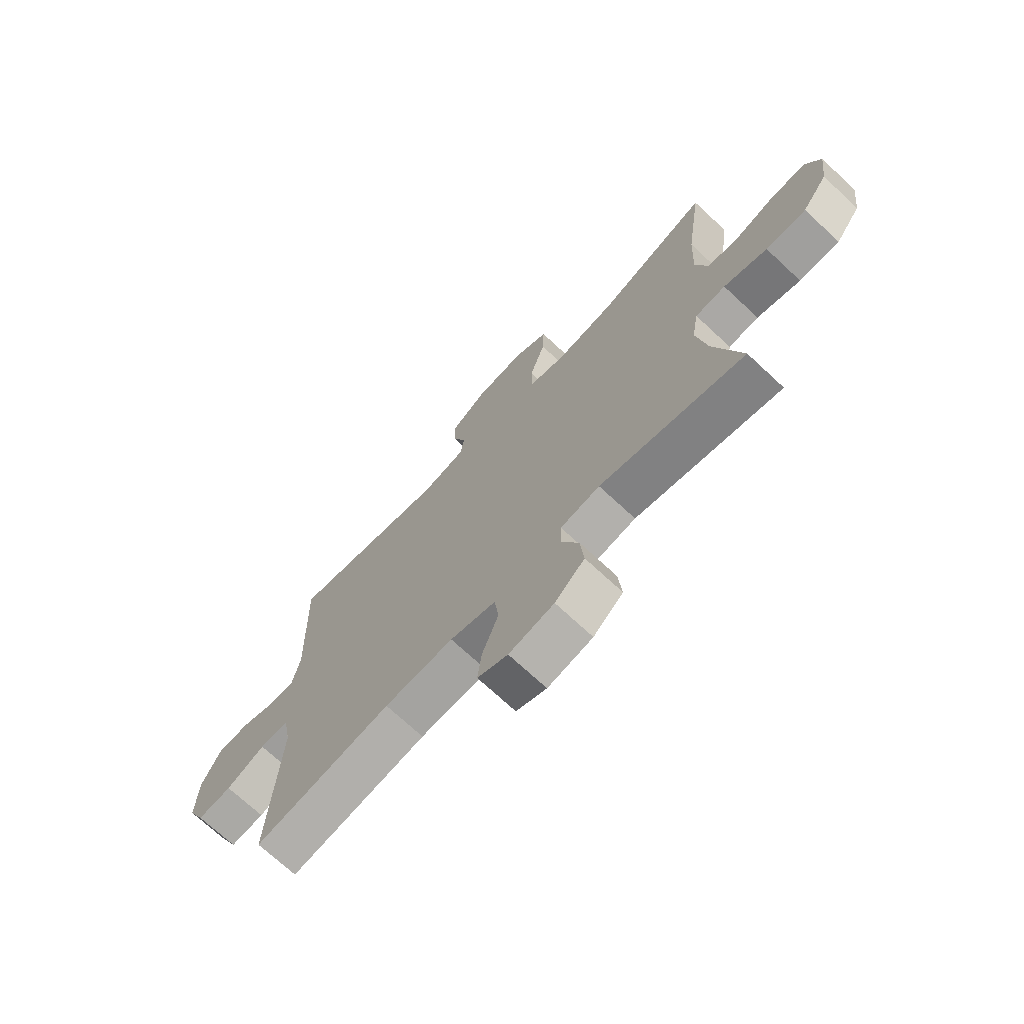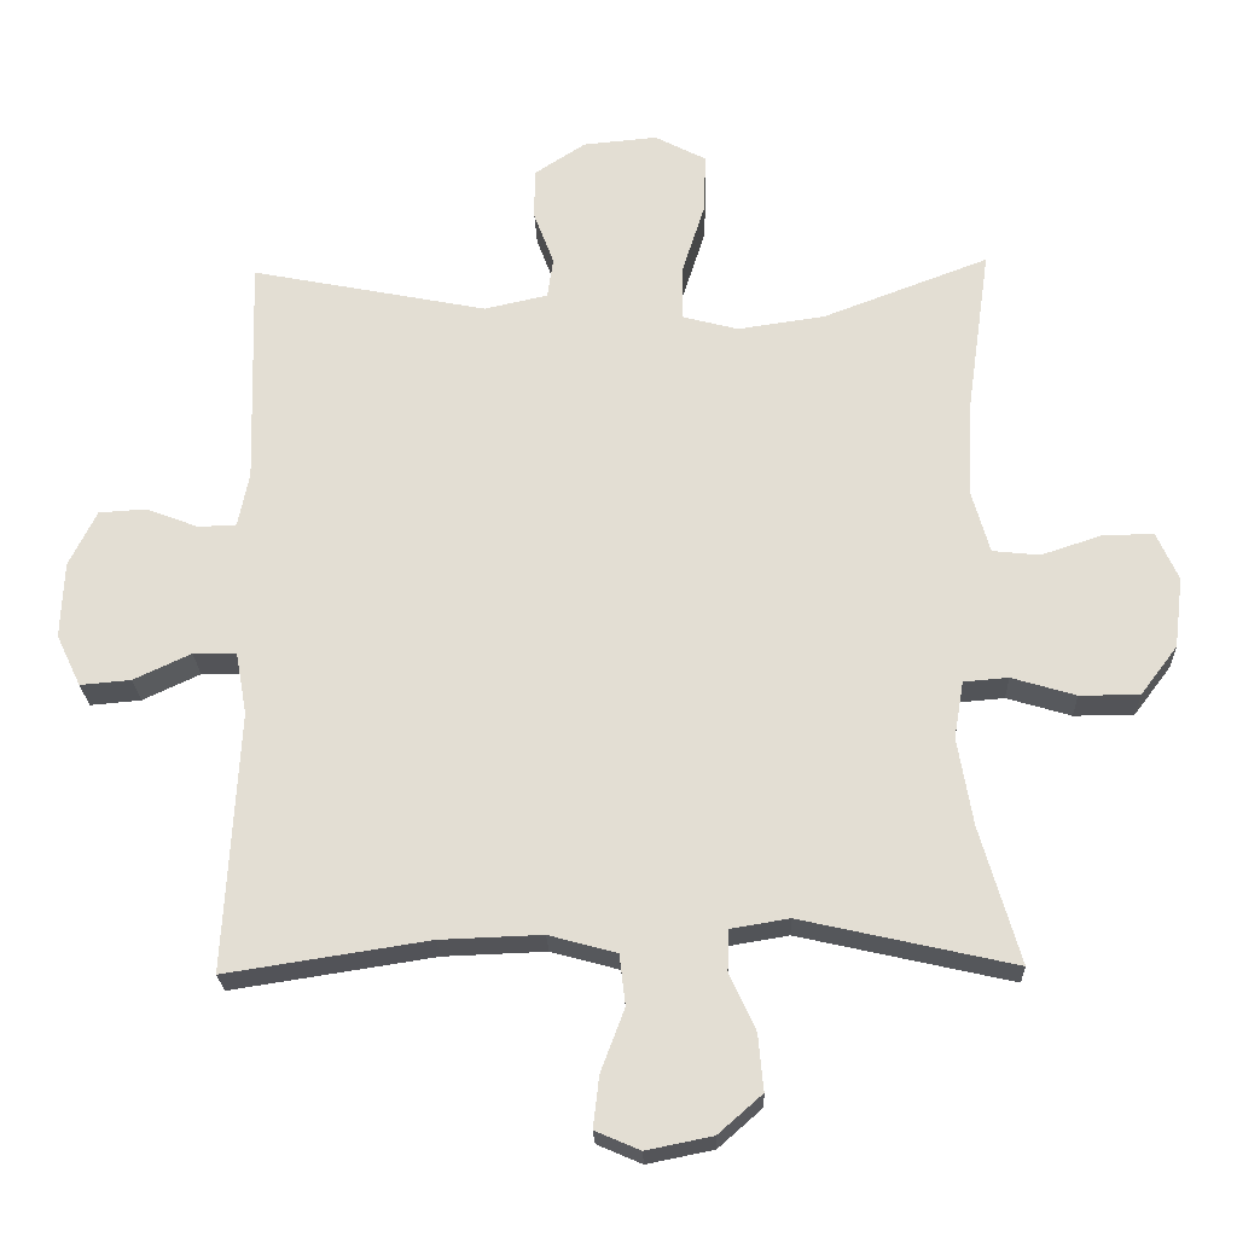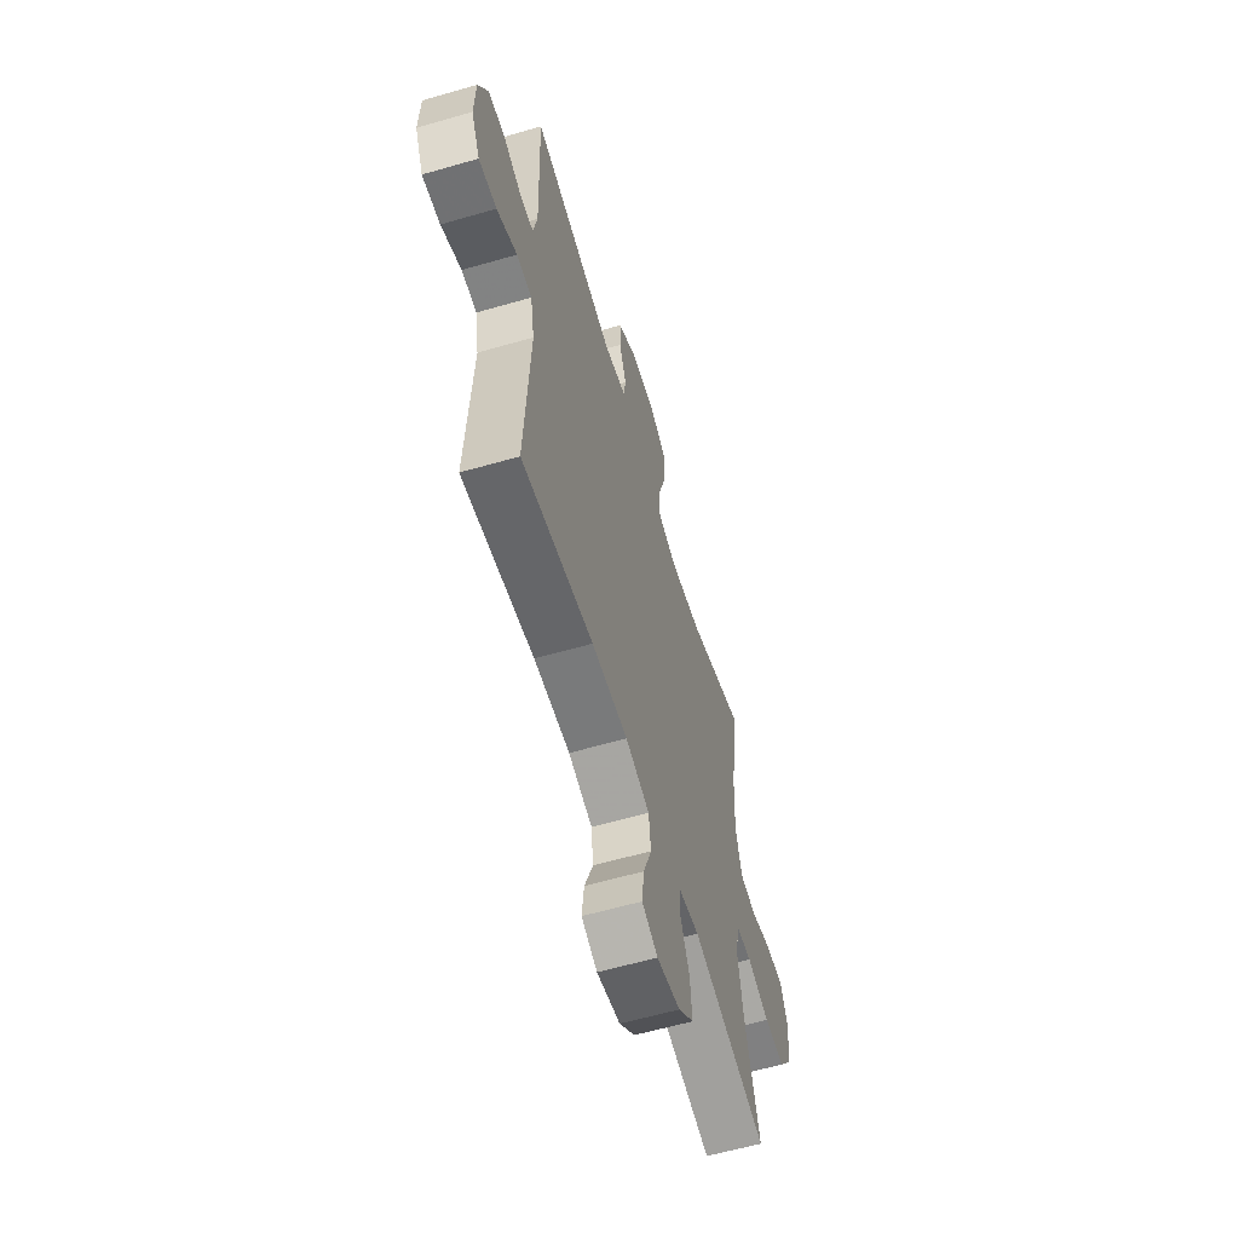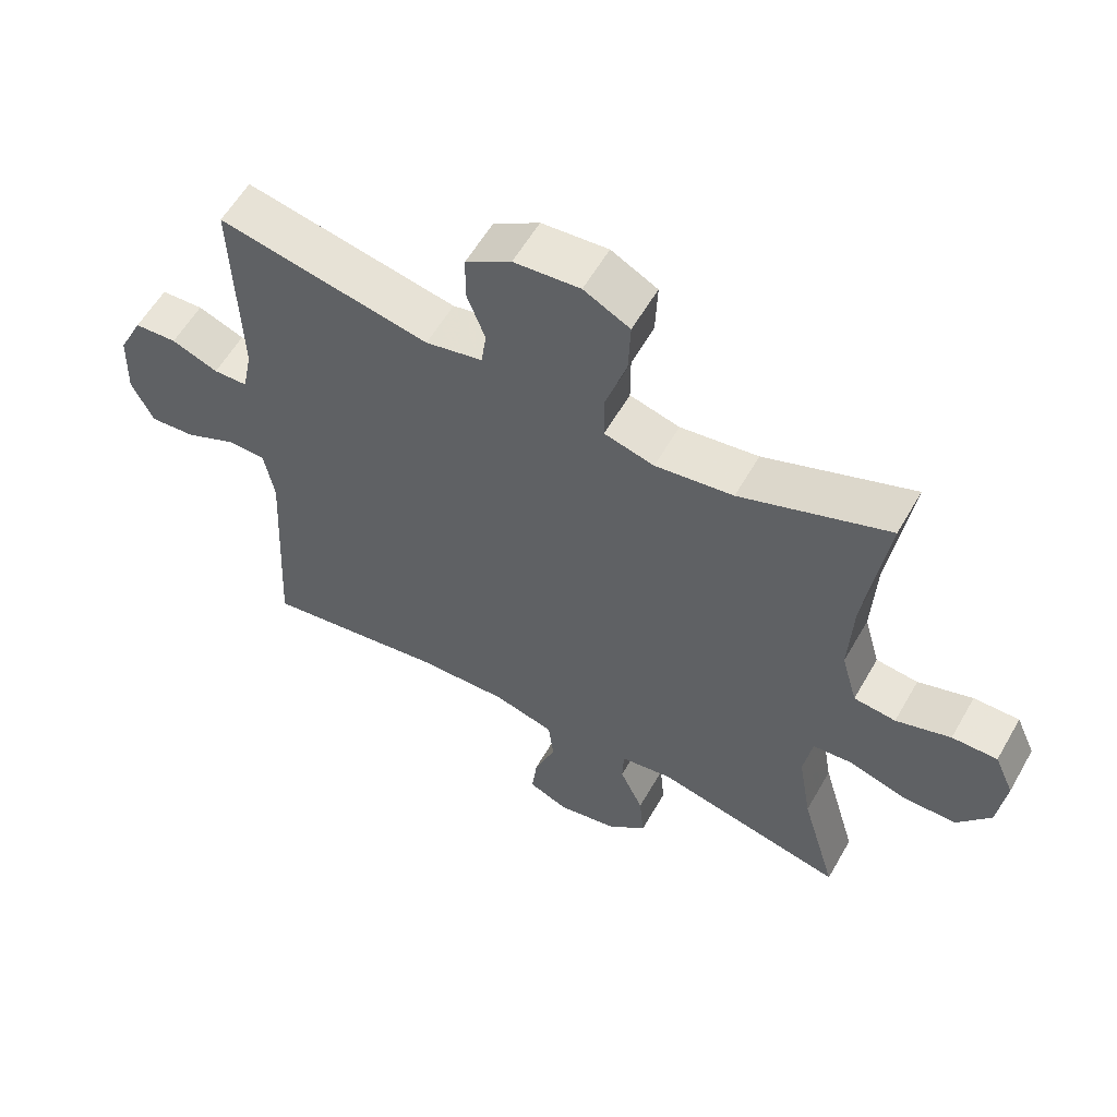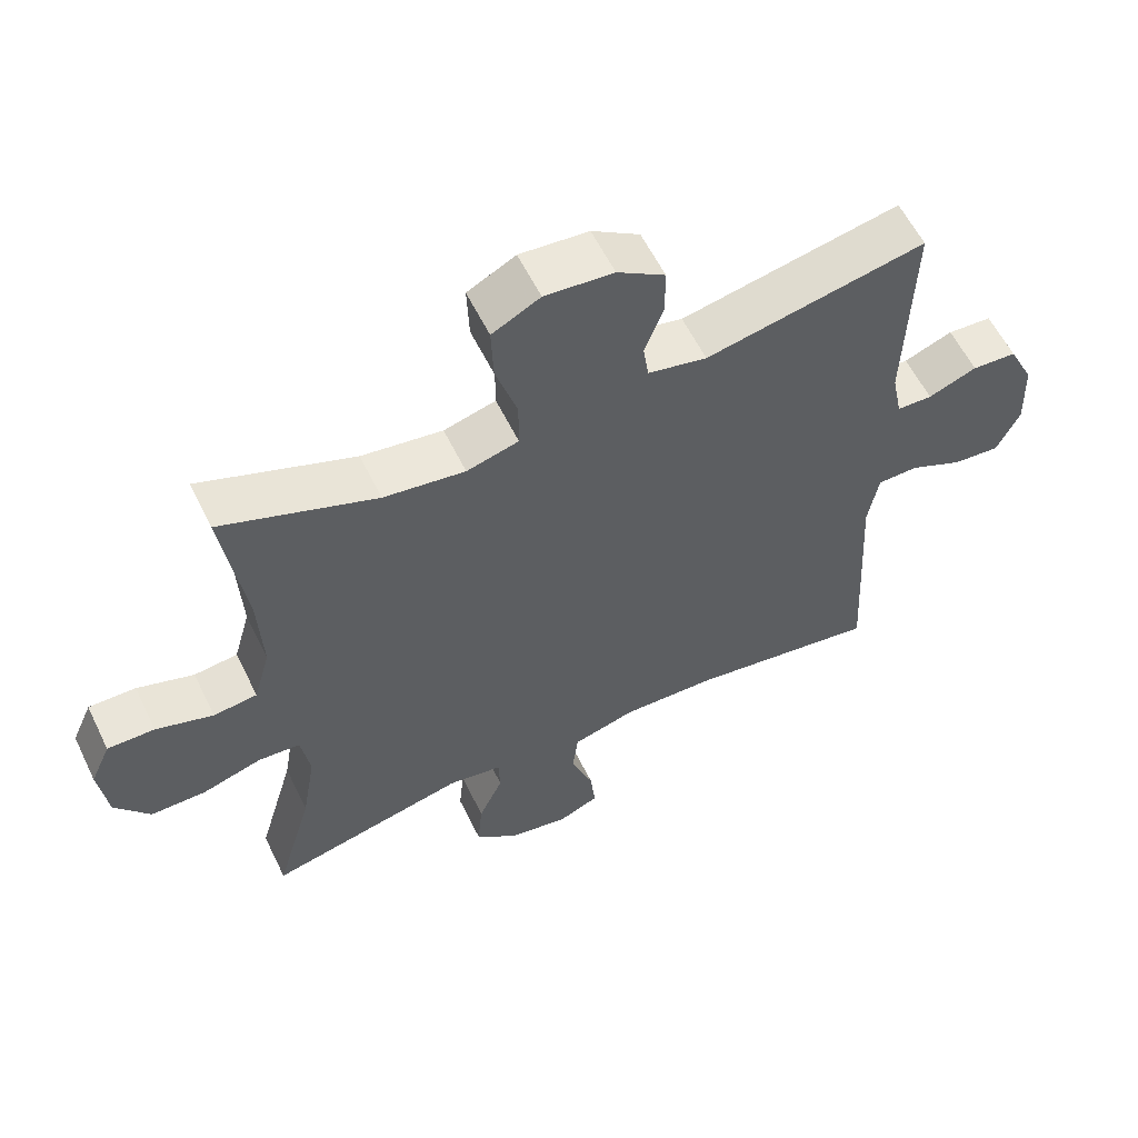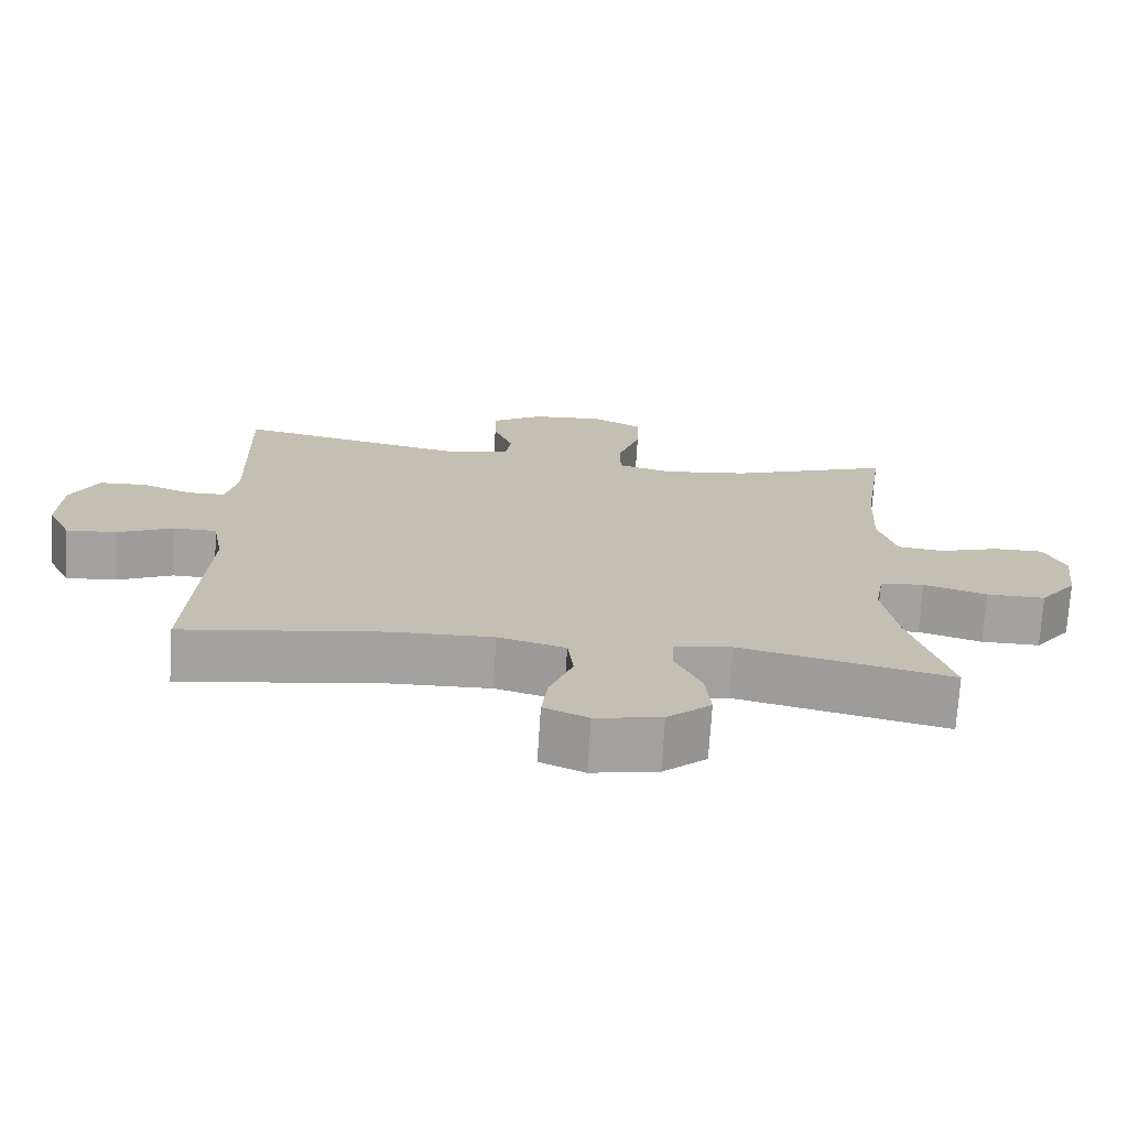
<metadata>
{"format":"obj","ext":"obj","renderer":"f3d","projection":"perspective","resolution":1024,"background":"white","views":[{"elev":-71.3,"azim":-133.0,"up":"+Z"},{"elev":-23.6,"azim":-178.0,"up":"+Z"},{"elev":-60.0,"azim":106.5,"up":"+Z"},{"elev":58.3,"azim":-150.4,"up":"+Z"},{"elev":58.7,"azim":-25.9,"up":"+Z"},{"elev":-72.6,"azim":176.3,"up":"+Z"}]}
</metadata>
<code>
v 0.5 0.07 0.5
v 0.491 0.07 0.191
v 0.506 0.07 0.117
v 0.557 0.07 0.115
v 0.627 0.07 0.142
v 0.691 0.07 0.138
v 0.728 0.07 0.063
v 0.732 0.07 -0.04
v 0.699 0.07 -0.109
v 0.631 0.07 -0.103
v 0.554 0.07 -0.067
v 0.496 0.07 -0.068
v 0.481 0.07 -0.152
v 0.5 0.07 -0.5
v 0.228 0.07 -0.458
v 0.091 0.07 -0.453
v 0 0.07 -0.478
v -0.008 0.07 -0.546
v 0.024 0.07 -0.631
v 0.032 0.07 -0.7
v -0.028 0.07 -0.726
v -0.117 0.07 -0.708
v -0.176 0.07 -0.656
v -0.169 0.07 -0.58
v -0.134 0.07 -0.503
v -0.136 0.07 -0.448
v -0.214 0.07 -0.435
v -0.5 0.07 -0.5
v -0.447 0.07 -0.316
v -0.427 0.07 -0.198
v -0.44 0.07 -0.121
v -0.5 0.07 -0.116
v -0.586 0.07 -0.142
v -0.666 0.07 -0.142
v -0.716 0.07 -0.076
v -0.728 0.07 0.019
v -0.699 0.07 0.084
v -0.631 0.07 0.083
v -0.549 0.07 0.056
v -0.486 0.07 0.063
v -0.462 0.07 0.148
v -0.468 0.07 0.275
v -0.5 0.07 0.5
v -0.278 0.07 0.416
v -0.161 0.07 0.399
v -0.086 0.07 0.419
v -0.086 0.07 0.491
v -0.117 0.07 0.588
v -0.12 0.07 0.669
v -0.051 0.07 0.705
v 0.048 0.07 0.696
v 0.117 0.07 0.651
v 0.117 0.07 0.582
v 0.09 0.07 0.51
v 0.098 0.07 0.456
v 0.183 0.07 0.437
v 0.5 0 0.5
v 0.491 0 0.191
v 0.506 0 0.117
v 0.557 0 0.115
v 0.627 0 0.142
v 0.691 0 0.138
v 0.728 0 0.063
v 0.732 0 -0.04
v 0.699 0 -0.109
v 0.631 0 -0.103
v 0.554 0 -0.067
v 0.496 0 -0.068
v 0.481 0 -0.152
v 0.5 0 -0.5
v 0.228 0 -0.458
v 0.091 0 -0.453
v 0 0 -0.478
v -0.008 0 -0.546
v 0.024 0 -0.631
v 0.032 0 -0.7
v -0.028 0 -0.726
v -0.117 0 -0.708
v -0.176 0 -0.656
v -0.169 0 -0.58
v -0.134 0 -0.503
v -0.136 0 -0.448
v -0.214 0 -0.435
v -0.5 0 -0.5
v -0.447 0 -0.316
v -0.427 0 -0.198
v -0.44 0 -0.121
v -0.5 0 -0.116
v -0.586 0 -0.142
v -0.666 0 -0.142
v -0.716 0 -0.076
v -0.728 0 0.019
v -0.699 0 0.084
v -0.631 0 0.083
v -0.549 0 0.056
v -0.486 0 0.063
v -0.462 0 0.148
v -0.468 0 0.275
v -0.5 0 0.5
v -0.278 0 0.416
v -0.161 0 0.399
v -0.086 0 0.419
v -0.086 0 0.491
v -0.117 0 0.588
v -0.12 0 0.669
v -0.051 0 0.705
v 0.048 0 0.696
v 0.117 0 0.651
v 0.117 0 0.582
v 0.09 0 0.51
v 0.098 0 0.456
v 0.183 0 0.437
f 52 53 54
f 51 52 54
f 50 51 54
f 49 50 54
f 48 49 54
f 47 48 54
f 46 47 54 55
f 45 46 55 56
f 42 43 44
f 41 42 44 45
f 40 41 45 56
f 37 38 39
f 36 37 39
f 35 36 39
f 34 35 39
f 33 34 39
f 32 33 39
f 31 32 39 40
f 27 28 29
f 26 27 29 30
f 23 24 25
f 22 23 25
f 21 22 25
f 20 21 25
f 19 20 25
f 18 19 25
f 17 18 25 26
f 26 30 31
f 17 26 31
f 16 17 31
f 13 14 15
f 31 40 56
f 16 31 56
f 15 16 56
f 13 15 56
f 12 13 56
f 9 10 11
f 8 9 11
f 7 8 11
f 6 7 11
f 5 6 11
f 4 5 11
f 56 1 2
f 56 2 3
f 12 56 3
f 3 4 11 12
f 110 109 108
f 110 108 107
f 110 107 106
f 110 106 105
f 110 105 104
f 110 104 103
f 111 110 103 102
f 112 111 102 101
f 100 99 98
f 101 100 98 97
f 112 101 97 96
f 95 94 93
f 95 93 92
f 95 92 91
f 95 91 90
f 95 90 89
f 95 89 88
f 96 95 88 87
f 85 84 83
f 86 85 83 82
f 81 80 79
f 81 79 78
f 81 78 77
f 81 77 76
f 81 76 75
f 81 75 74
f 82 81 74 73
f 87 86 82
f 87 82 73
f 87 73 72
f 71 70 69
f 112 96 87
f 112 87 72
f 112 72 71
f 112 71 69
f 112 69 68
f 67 66 65
f 67 65 64
f 67 64 63
f 67 63 62
f 67 62 61
f 67 61 60
f 58 57 112
f 59 58 112
f 59 112 68
f 68 67 60 59
f 1 57 58 2
f 2 58 59 3
f 3 59 60 4
f 4 60 61 5
f 5 61 62 6
f 6 62 63 7
f 7 63 64 8
f 8 64 65 9
f 9 65 66 10
f 10 66 67 11
f 11 67 68 12
f 12 68 69 13
f 13 69 70 14
f 14 70 71 15
f 15 71 72 16
f 16 72 73 17
f 17 73 74 18
f 18 74 75 19
f 19 75 76 20
f 20 76 77 21
f 21 77 78 22
f 22 78 79 23
f 23 79 80 24
f 24 80 81 25
f 25 81 82 26
f 26 82 83 27
f 27 83 84 28
f 28 84 85 29
f 29 85 86 30
f 30 86 87 31
f 31 87 88 32
f 32 88 89 33
f 33 89 90 34
f 34 90 91 35
f 35 91 92 36
f 36 92 93 37
f 37 93 94 38
f 38 94 95 39
f 39 95 96 40
f 40 96 97 41
f 41 97 98 42
f 42 98 99 43
f 43 99 100 44
f 44 100 101 45
f 45 101 102 46
f 46 102 103 47
f 47 103 104 48
f 48 104 105 49
f 49 105 106 50
f 50 106 107 51
f 51 107 108 52
f 52 108 109 53
f 53 109 110 54
f 54 110 111 55
f 55 111 112 56
f 56 112 57 1

</code>
